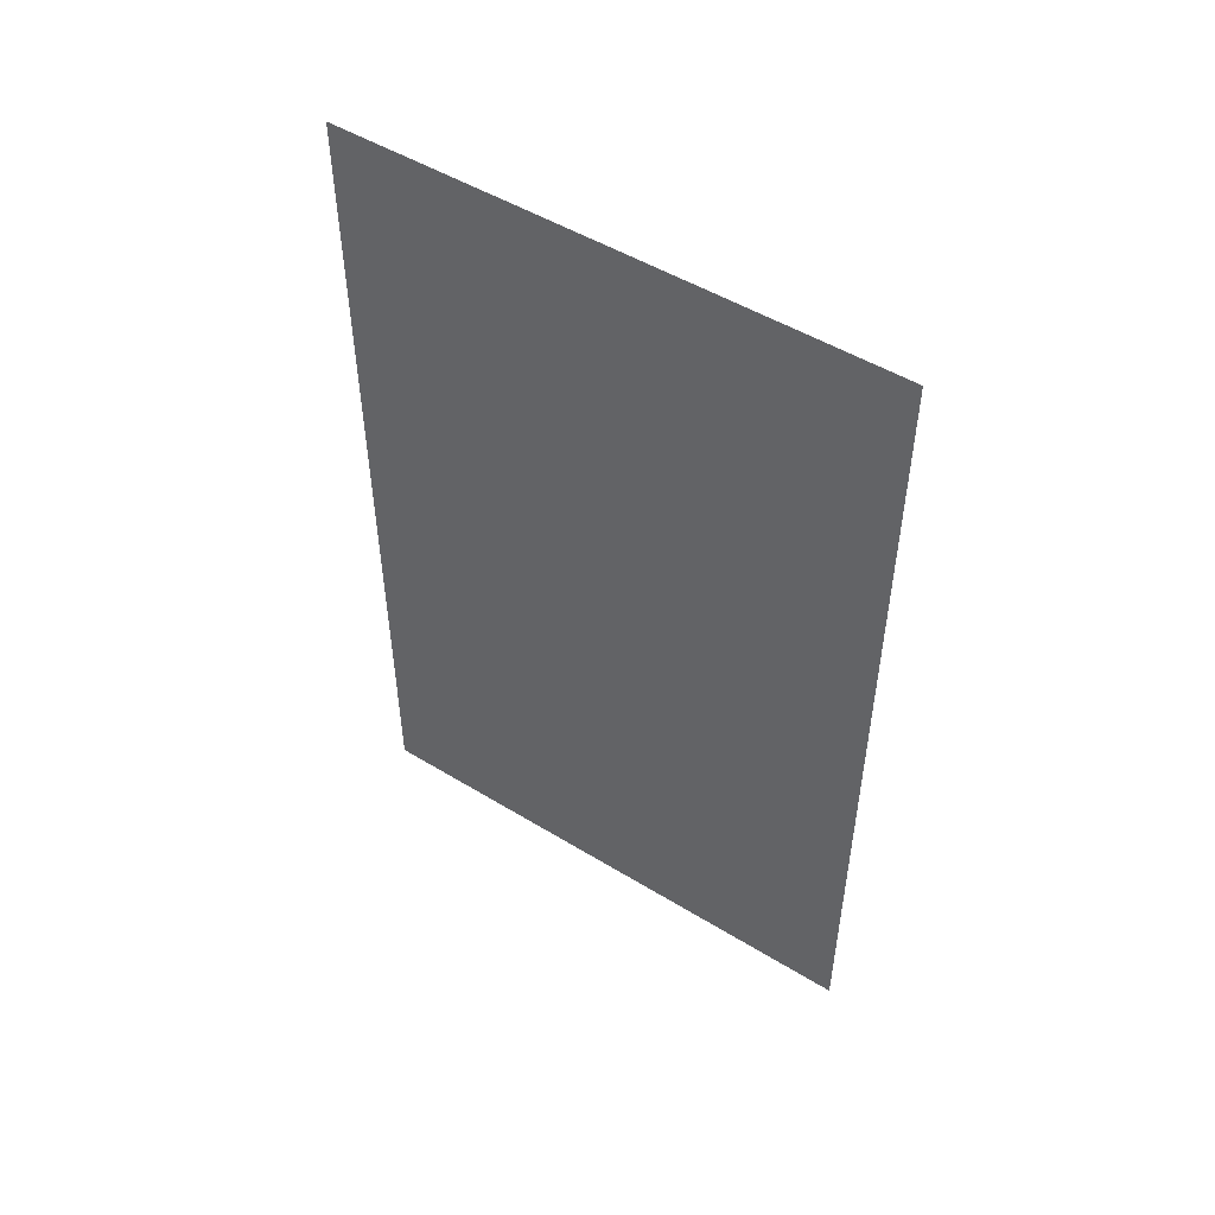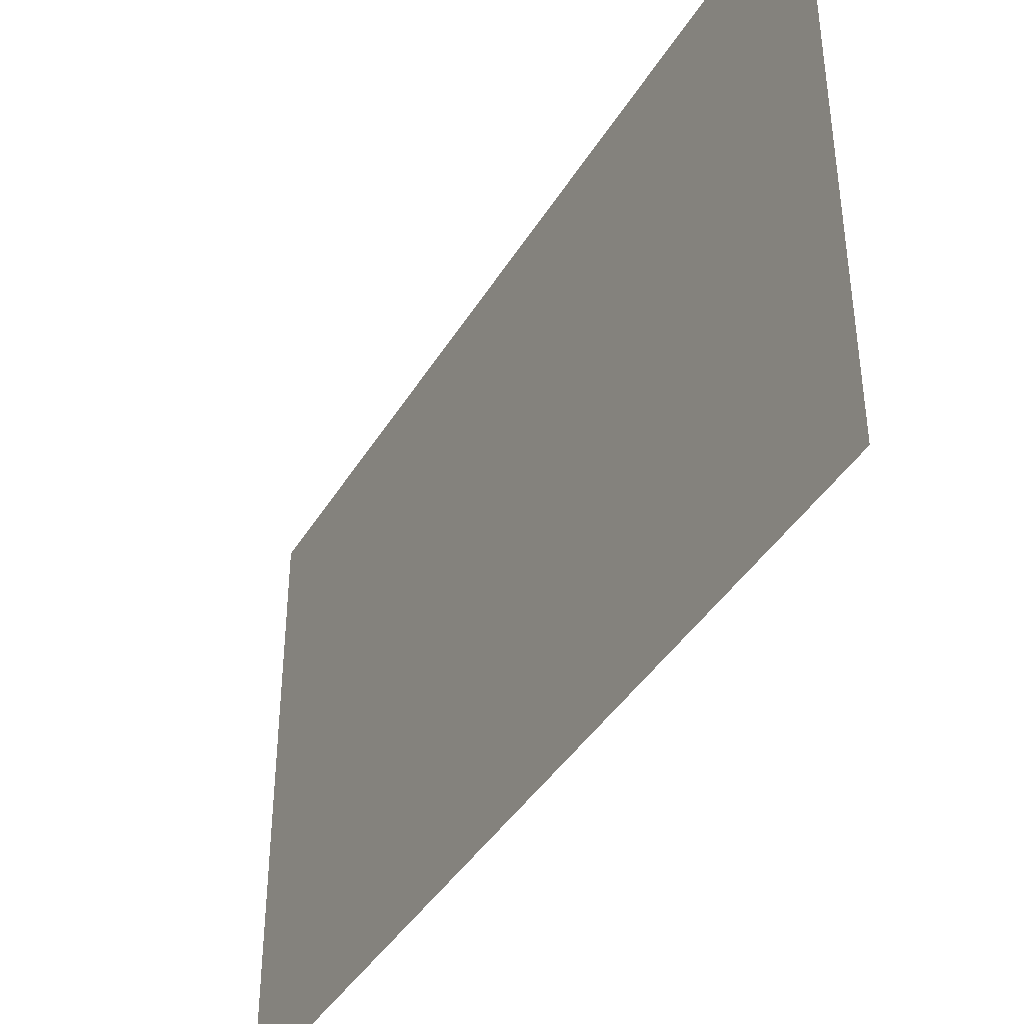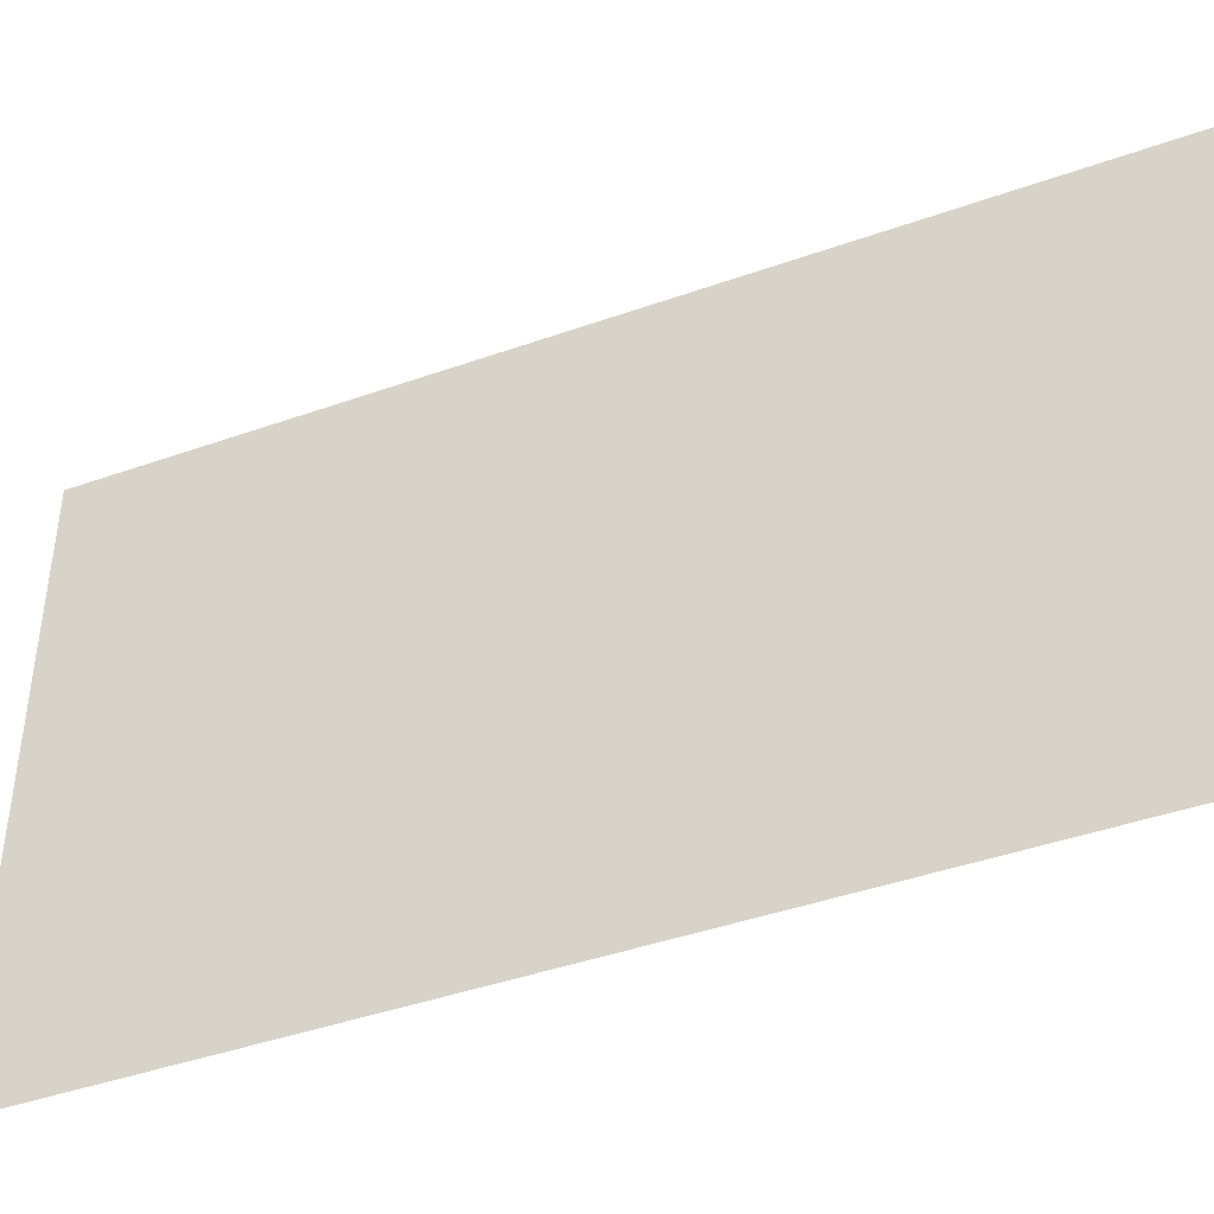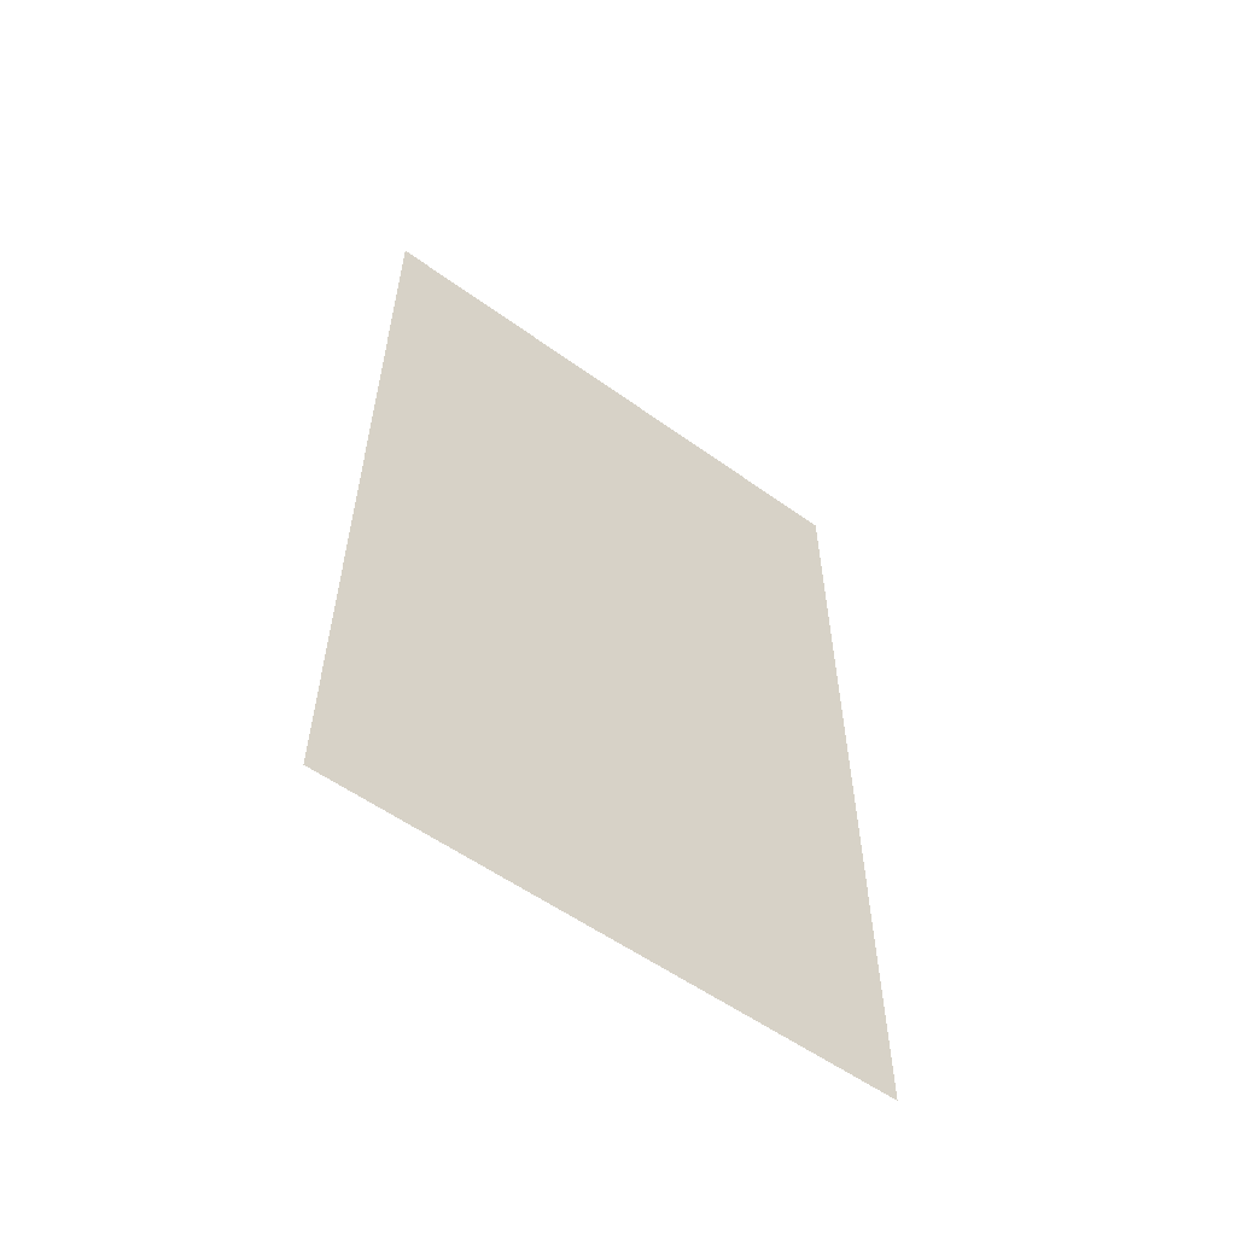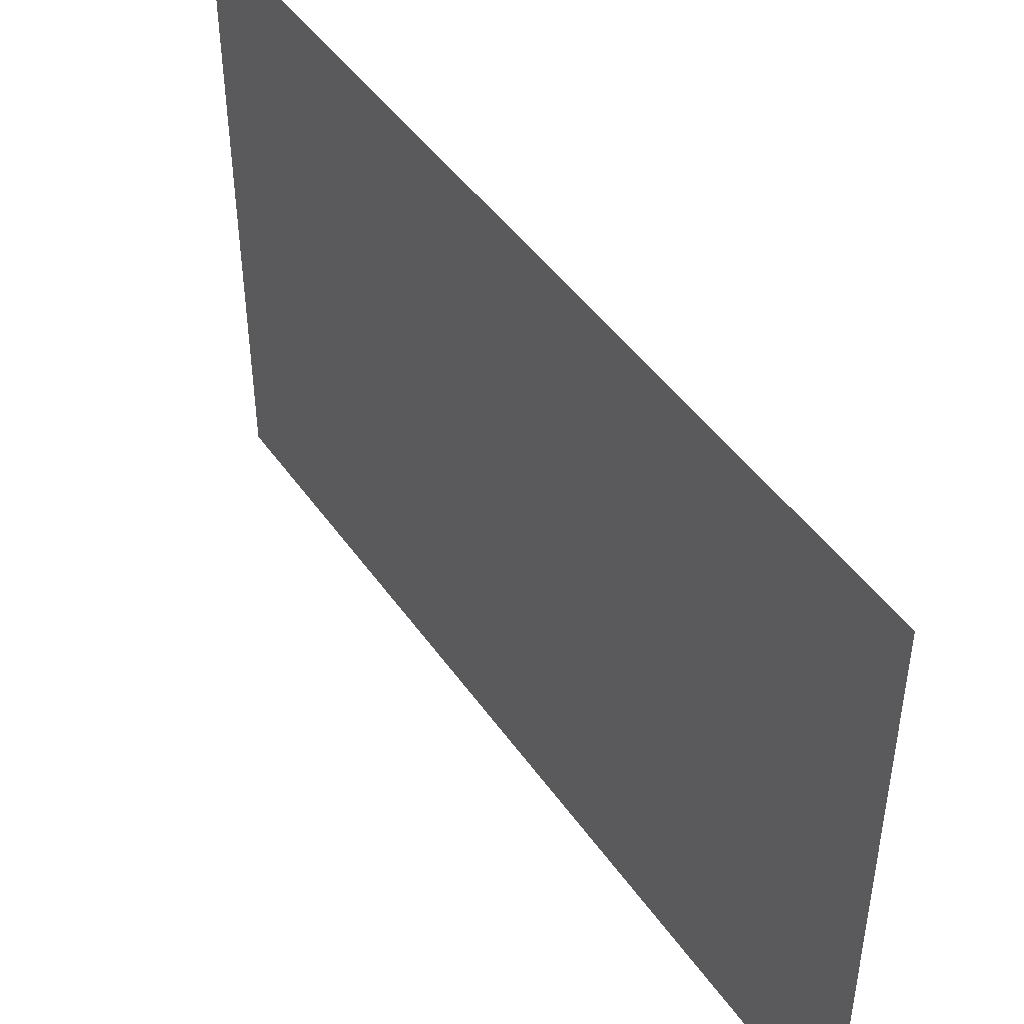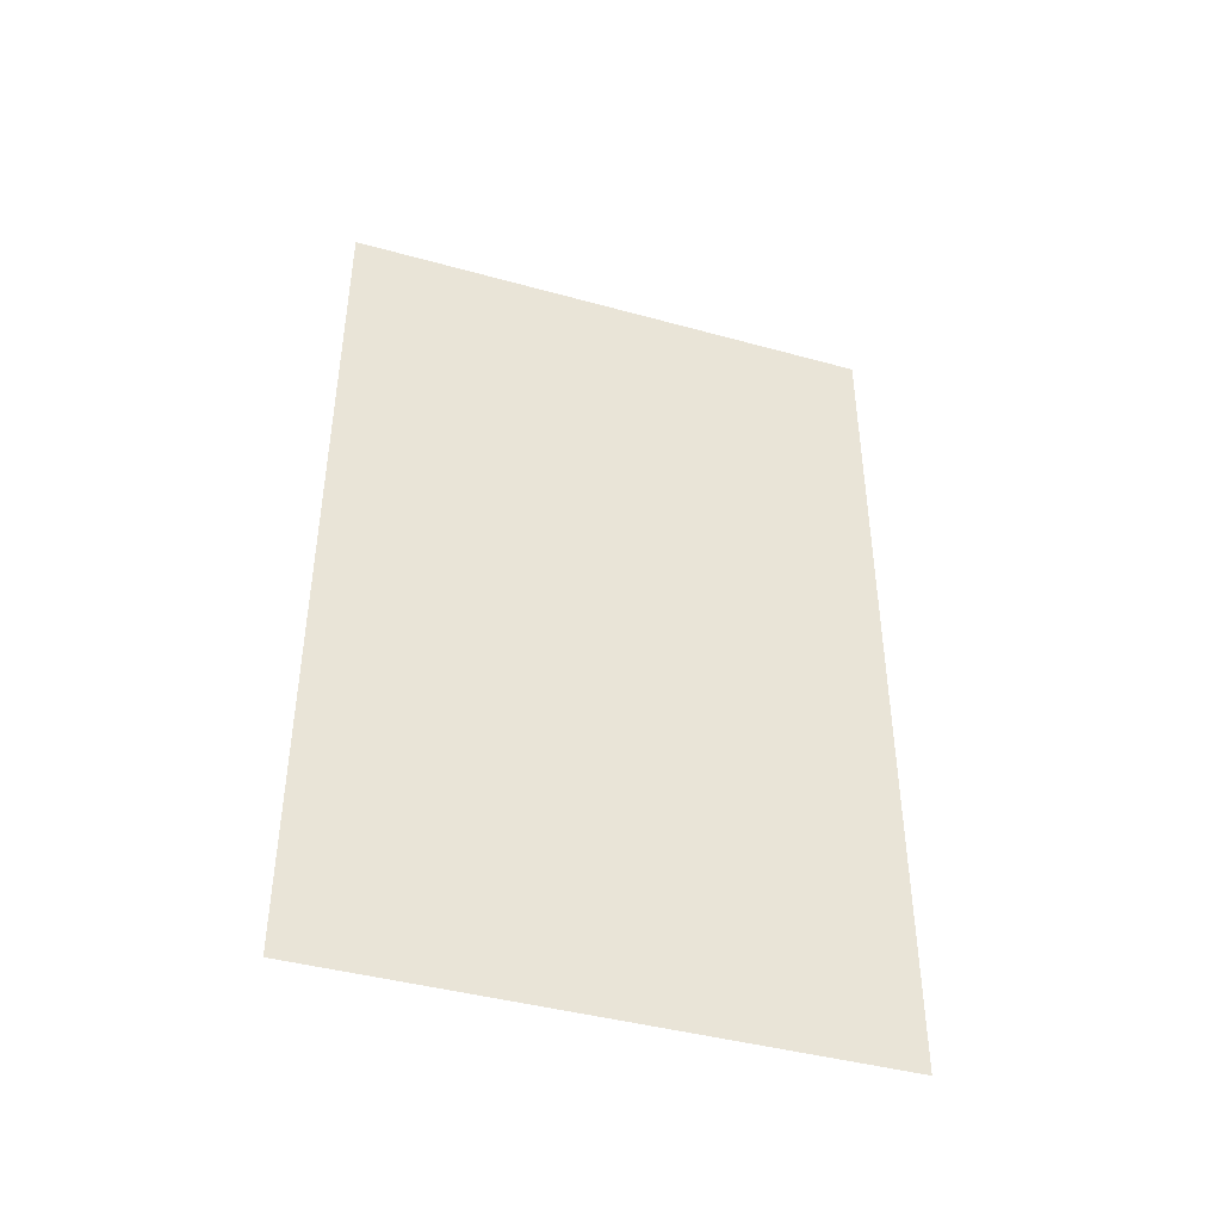
<metadata>
{"format":"obj","ext":"obj","renderer":"f3d","projection":"perspective","resolution":1024,"background":"white","views":[{"elev":50.1,"azim":123.9,"up":"+Y"},{"elev":-40.5,"azim":-28.5,"up":"+Z"},{"elev":-43.1,"azim":-67.3,"up":"+Z"},{"elev":-56.4,"azim":53.0,"up":"+Y"},{"elev":45.8,"azim":-32.9,"up":"+Z"},{"elev":-42.7,"azim":71.8,"up":"+Y"}]}
</metadata>
<code>
v -20.87 12.98 0.7
v -20.87 15.03 0.7
v -20.87 12.98 2
v -20.87 15.03 2
f 1 2 3
f 2 3 4

</code>
